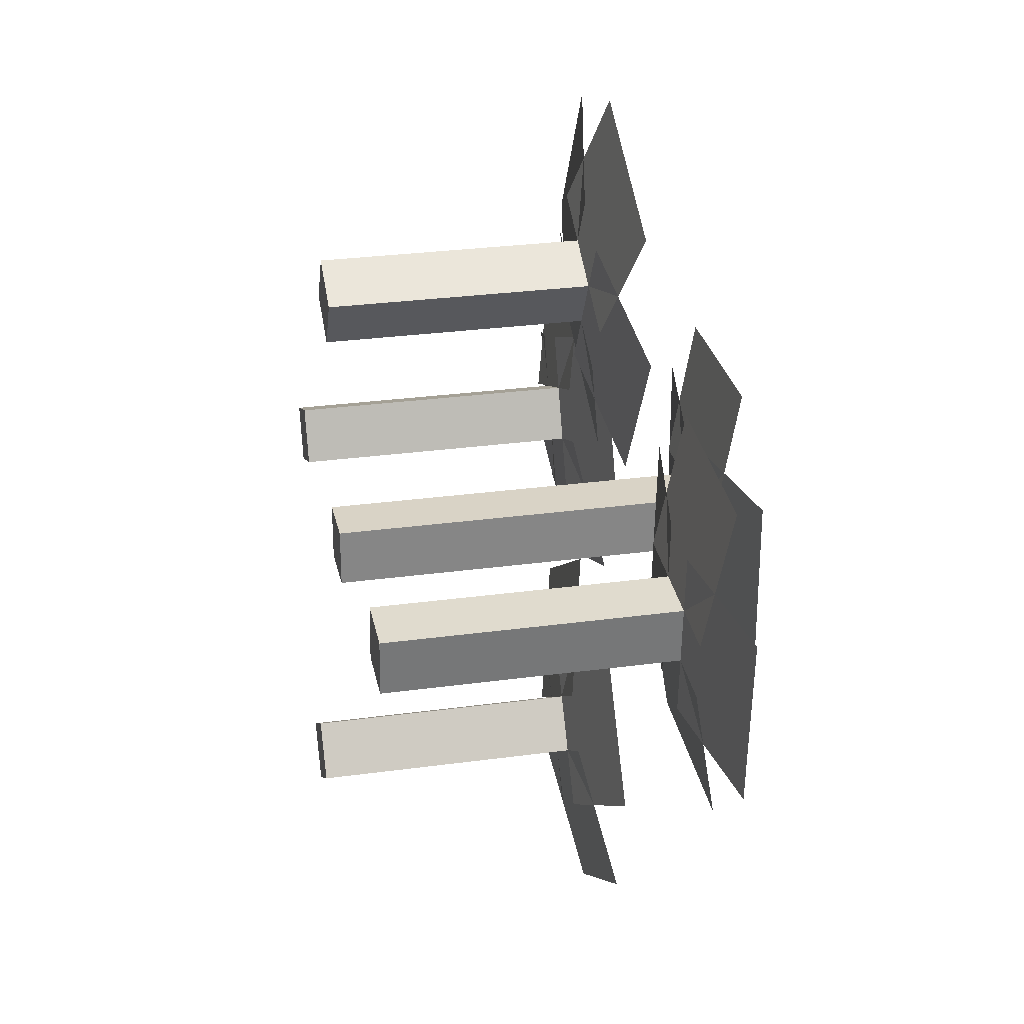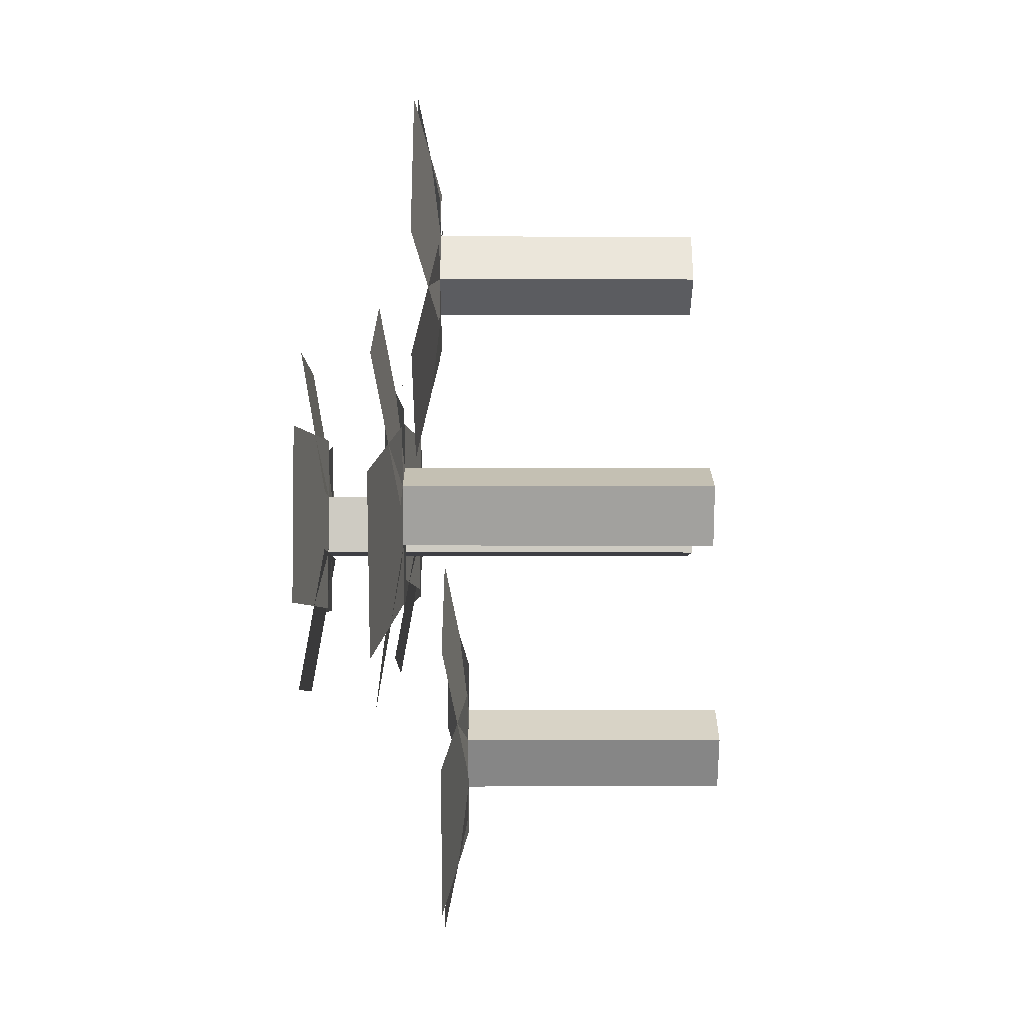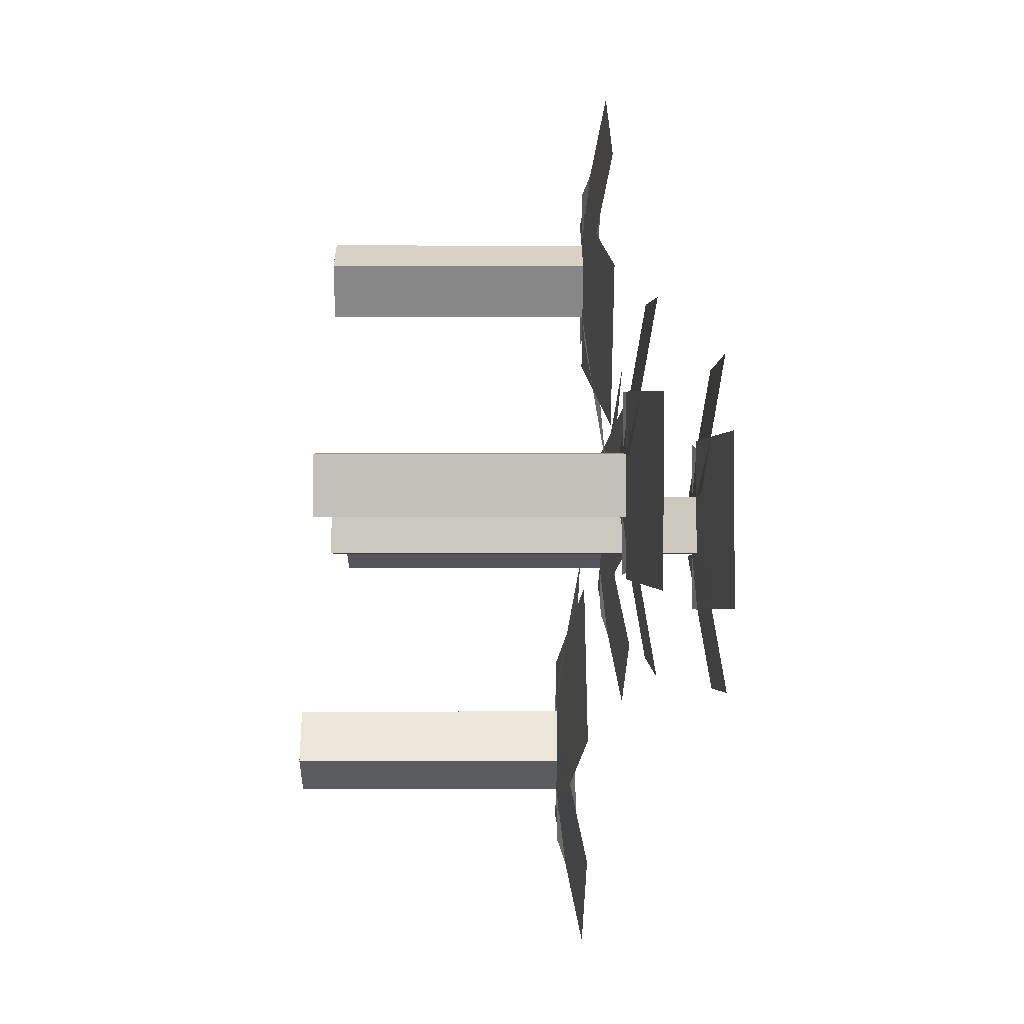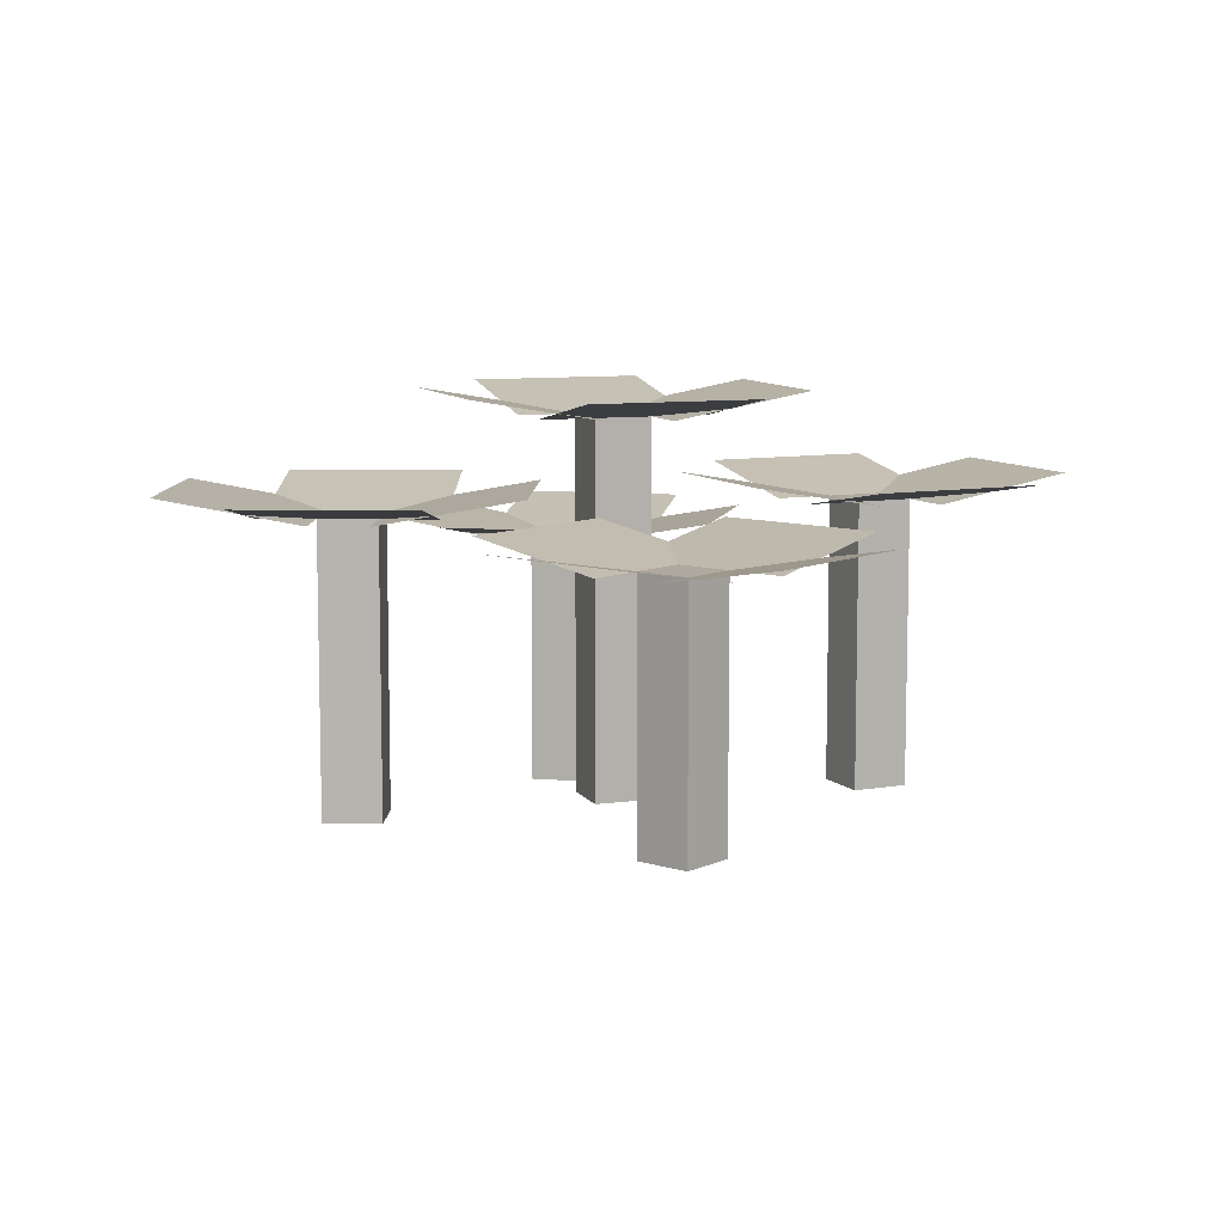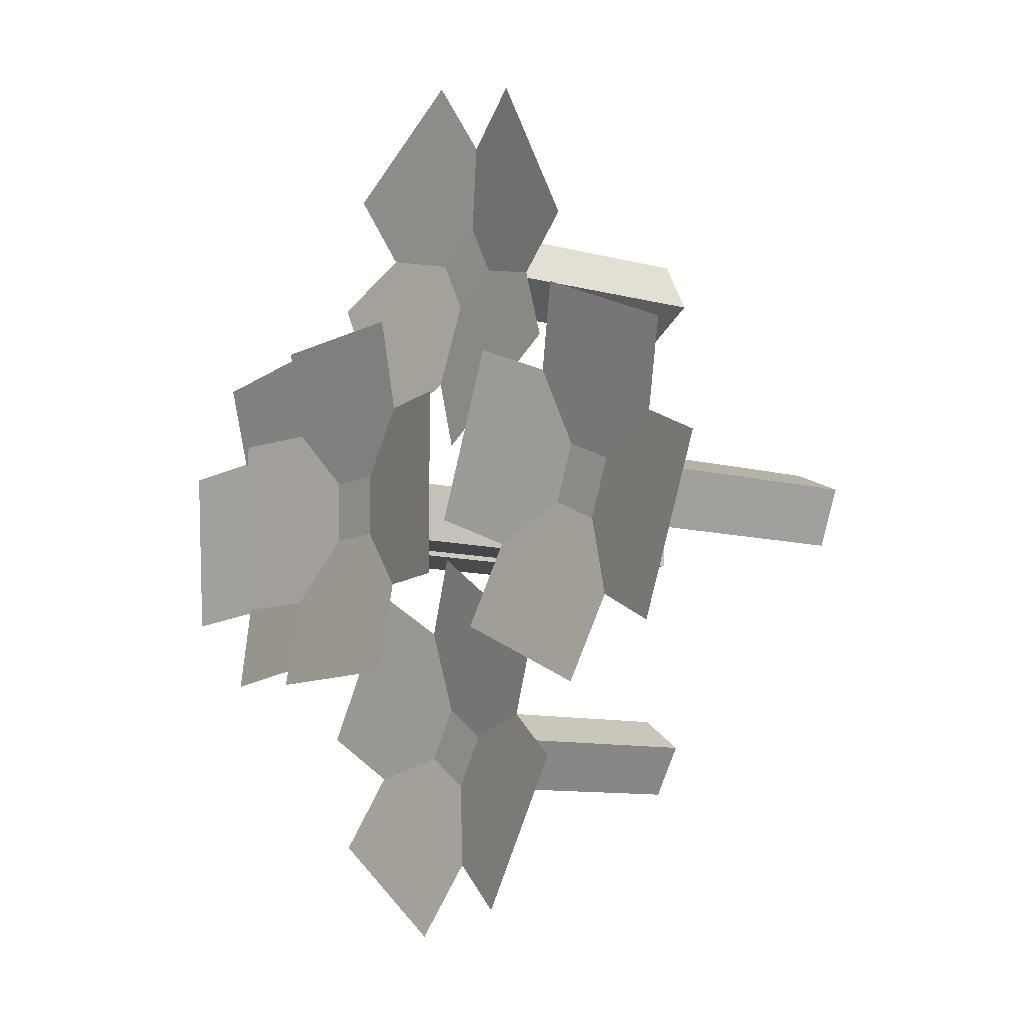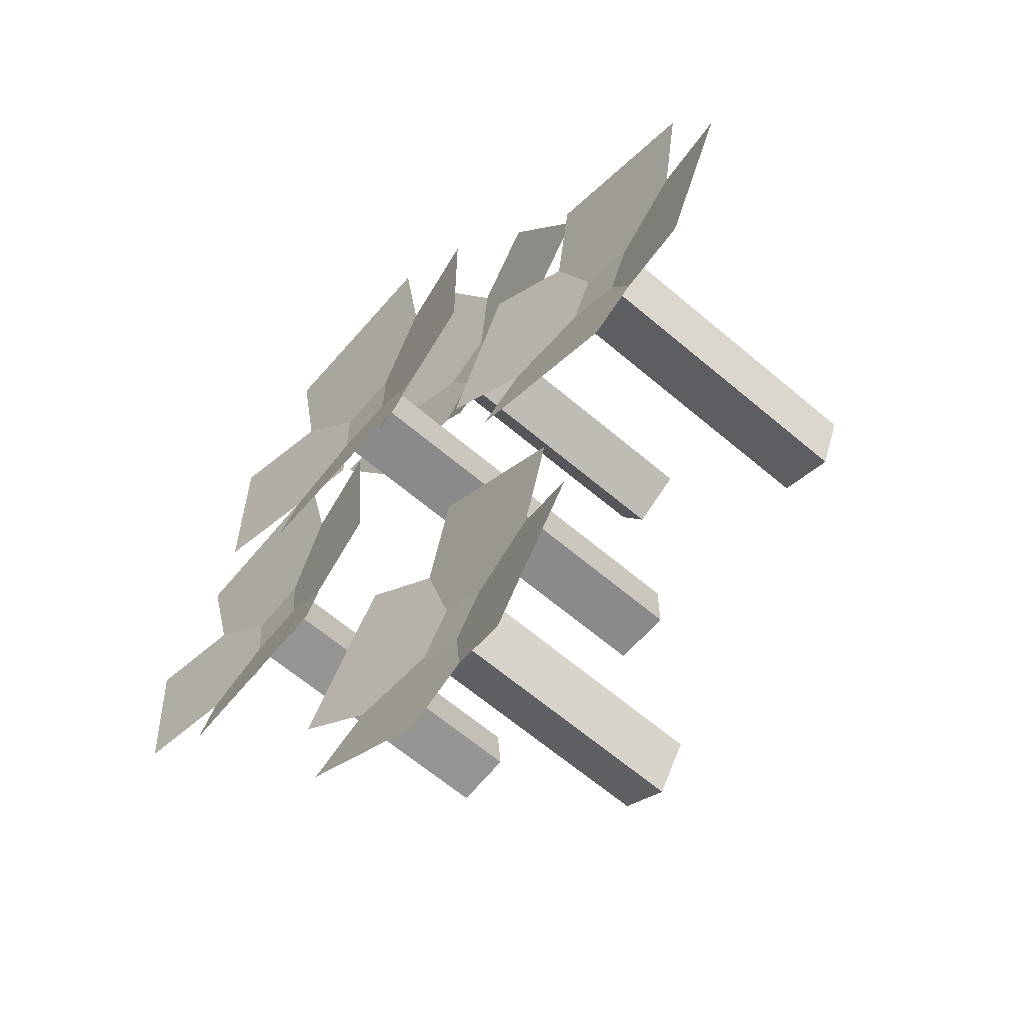
<metadata>
{"format":"obj","ext":"obj","renderer":"f3d","projection":"perspective","resolution":1024,"background":"white","views":[{"elev":28.3,"azim":78.3,"up":"+Z"},{"elev":-4.5,"azim":-90.4,"up":"+Z"},{"elev":-2.5,"azim":89.6,"up":"+Z"},{"elev":9.0,"azim":-19.9,"up":"+Y"},{"elev":-9.6,"azim":-125.9,"up":"+Z"},{"elev":-63.5,"azim":-130.7,"up":"+Z"}]}
</metadata>
<code>
o plane
v 0.04688 0.2167 0.09256
v 0.04688 0.2031 0.01562
v -0.04688 0.2167 0.09256
v -0.04688 0.2031 0.01562
f 1 2 4 3
o plane
v 0.04688 0.2167 -0.09256
v 0.04688 0.2031 -0.01562
v -0.04688 0.2167 -0.09256
v -0.04688 0.2031 -0.01562
f 8 6 5 7
o plane
v 0.09256 0.2167 -0.04687
v 0.01563 0.2031 -0.04687
v 0.09256 0.2167 0.04688
v 0.01562 0.2031 0.04687
f 9 10 12 11
o plane
v -0.09256 0.2167 -0.04687
v -0.01563 0.2031 -0.04687
v -0.09256 0.2167 0.04688
v -0.01562 0.2031 0.04687
f 16 14 13 15
o Stem
v 0.01562 0.2031 0.01562
v 0.01562 0.2031 -0.01562
v 0.01562 0 0.01562
v 0.01562 0 -0.01562
v -0.01562 0.2031 0.01562
v -0.01562 0.2031 -0.01562
v -0.01562 0 0.01562
v -0.01562 0 -0.01562
f 18 17 19 20
f 23 21 22 24
f 21 17 18 22
f 20 19 23 24
f 19 17 21 23
f 22 18 20 24
o plane
v -0.1327 0.1698 0.1035
v -0.1033 0.1562 0.03237
v -0.2194 0.1698 0.06758
v -0.1899 0.1562 -0.003503
f 25 26 28 27
o plane
v -0.0619 0.1698 -0.06758
v -0.09134 0.1562 0.003503
v -0.1485 0.1698 -0.1035
v -0.178 0.1562 -0.03237
f 32 30 29 31
o plane
v -0.03717 0.1698 -0.007884
v -0.1083 0.1563 -0.03733
v -0.07305 0.1698 0.07873
v -0.1441 0.1562 0.04929
f 33 34 36 35
o plane
v -0.2082 0.1698 -0.07873
v -0.1371 0.1562 -0.04929
v -0.2441 0.1698 0.007884
v -0.173 0.1562 0.03733
f 40 38 37 39
o Stem
v -0.1322 0.1562 0.02042
v -0.1202 0.1562 -0.008456
v -0.1322 0 0.02042
v -0.1202 0 -0.008456
v -0.161 0.1562 0.008456
v -0.1491 0.1562 -0.02042
v -0.161 0 0.008456
v -0.1491 0 -0.02042
f 42 41 43 44
f 47 45 46 48
f 45 41 42 46
f 44 43 47 48
f 43 41 45 47
f 46 42 44 48
o plane
v 0.0525 0.1698 0.07039
v 0.1291 0.1562 0.06368
v 0.04433 0.1698 -0.023
v 0.121 0.1562 -0.02971
f 49 50 52 51
o plane
v 0.2369 0.1698 0.05425
v 0.1603 0.1562 0.06096
v 0.2288 0.1698 -0.03914
v 0.1521 0.1562 -0.03243
f 56 54 53 55
o plane
v 0.1954 0.1698 0.1038
v 0.1887 0.1563 0.02711
v 0.102 0.1698 0.1119
v 0.09529 0.1562 0.03528
f 57 58 60 59
o plane
v 0.1793 0.1698 -0.08067
v 0.186 0.1562 -0.004026
v 0.08586 0.1698 -0.0725
v 0.09257 0.1562 0.004145
f 64 62 61 63
o Stem
v 0.1264 0.1562 0.03255
v 0.1576 0.1562 0.02983
v 0.1264 0 0.03255
v 0.1576 0 0.02983
v 0.1237 0.1562 0.001421
v 0.1548 0.1562 -0.001302
v 0.1237 0 0.001421
v 0.1548 0 -0.001302
f 66 65 67 68
f 71 69 70 72
f 69 65 66 70
f 68 67 71 72
f 67 65 69 71
f 70 66 68 72
o plane
v 0.005425 0.1386 -0.02175
v 0.04676 0.125 -0.08664
v -0.07364 0.1386 -0.07212
v -0.0323 0.125 -0.137
f 73 74 76 75
o plane
v 0.1049 0.1386 -0.1779
v 0.06355 0.125 -0.113
v 0.02583 0.1386 -0.2283
v -0.01551 0.125 -0.1634
f 80 78 77 79
o plane
v 0.1189 0.1386 -0.1148
v 0.05399 0.125 -0.1561
v 0.06851 0.1386 -0.03573
v 0.003617 0.125 -0.07707
f 81 82 84 83
o plane
v -0.03726 0.1386 -0.2143
v 0.02763 0.125 -0.1729
v -0.08763 0.1386 -0.1352
v -0.02274 0.125 -0.09386
f 88 86 85 87
o Stem
v 0.02041 0.125 -0.1034
v 0.0372 0.125 -0.1298
v 0.02041 -0.01562 -0.1034
v 0.0372 -0.01562 -0.1298
v -0.005948 0.125 -0.1202
v 0.01084 0.125 -0.1466
v -0.005948 -0.01562 -0.1202
v 0.01084 -0.01562 -0.1466
f 90 89 91 92
f 95 93 94 96
f 93 89 90 94
f 92 91 95 96
f 91 89 93 95
f 94 90 92 96
o plane
v -0.07235 0.1542 0.2275
v -0.005719 0.1406 0.189
v -0.1192 0.1542 0.1463
v -0.05259 0.1406 0.1078
f 97 98 100 99
o plane
v 0.08797 0.1542 0.1349
v 0.02134 0.1406 0.1734
v 0.0411 0.1542 0.05375
v -0.02553 0.1406 0.09222
f 104 102 101 103
o plane
v 0.07125 0.1542 0.1973
v 0.03278 0.1406 0.1307
v -0.009938 0.1542 0.2442
v -0.04841 0.1406 0.1776
f 105 106 108 107
o plane
v -0.02131 0.1542 0.03703
v 0.01716 0.1406 0.1037
v -0.1025 0.1542 0.0839
v -0.06403 0.1406 0.1505
f 112 110 109 111
o Stem
v -0.02134 0.1406 0.162
v 0.005719 0.1406 0.1463
v -0.02134 0 0.162
v 0.005719 0 0.1463
v -0.03697 0.1406 0.1349
v -0.009906 0.1406 0.1193
v -0.03697 0 0.1349
v -0.009906 0 0.1193
f 114 113 115 116
f 119 117 118 120
f 117 113 114 118
f 116 115 119 120
f 115 113 117 119
f 118 114 116 120

</code>
